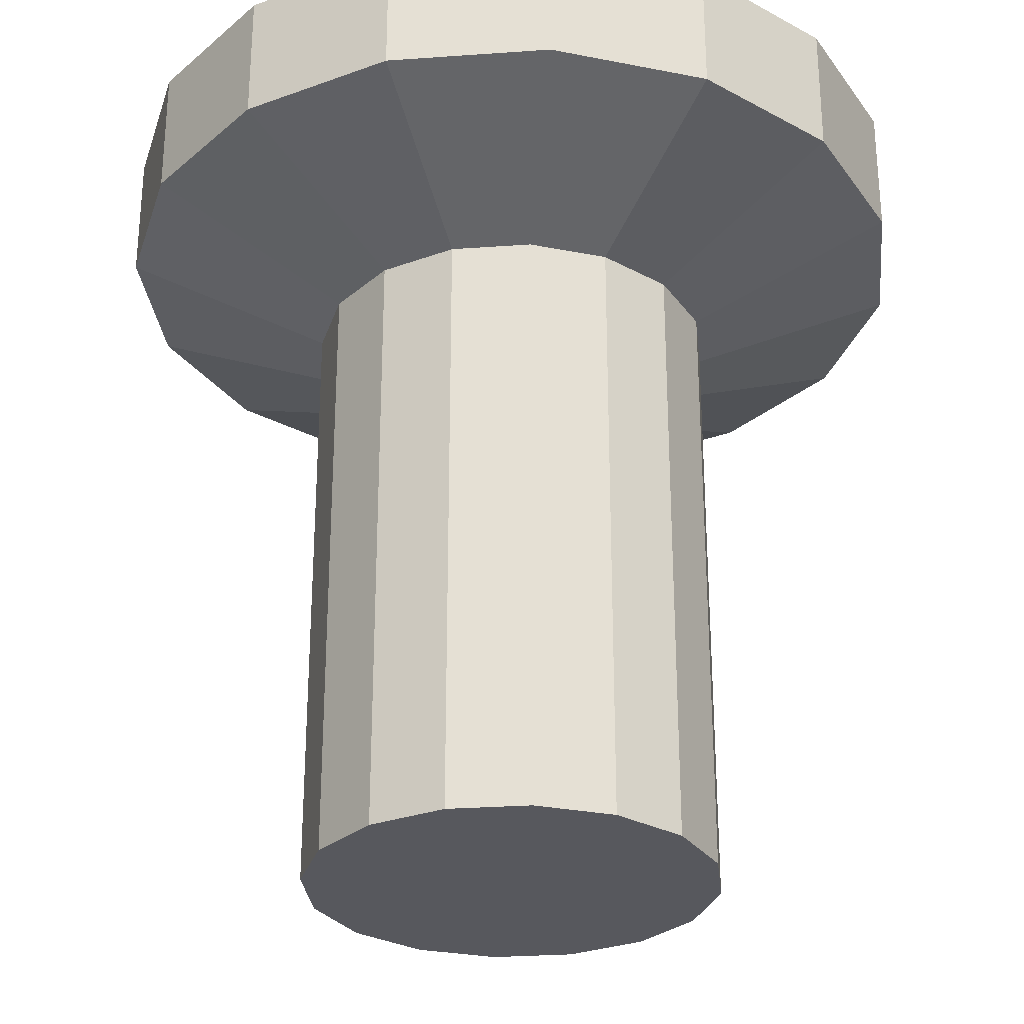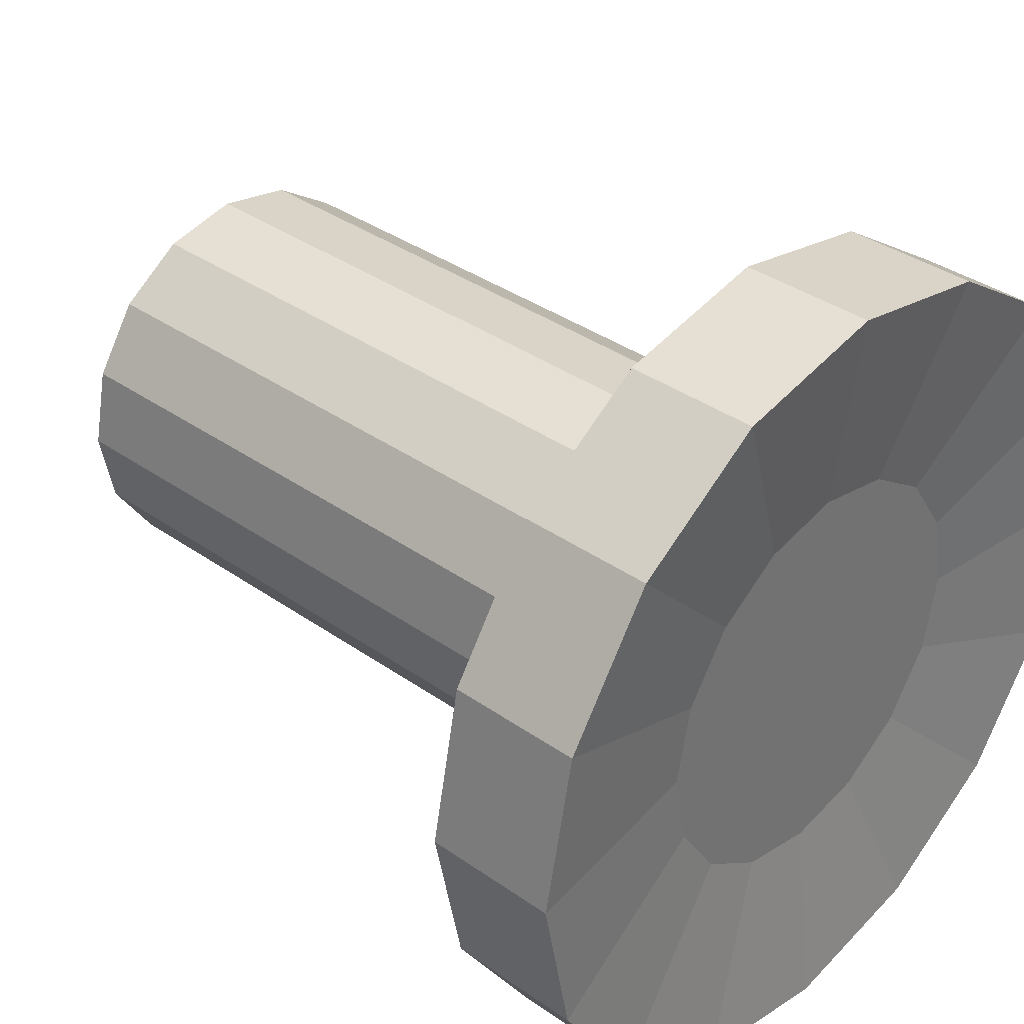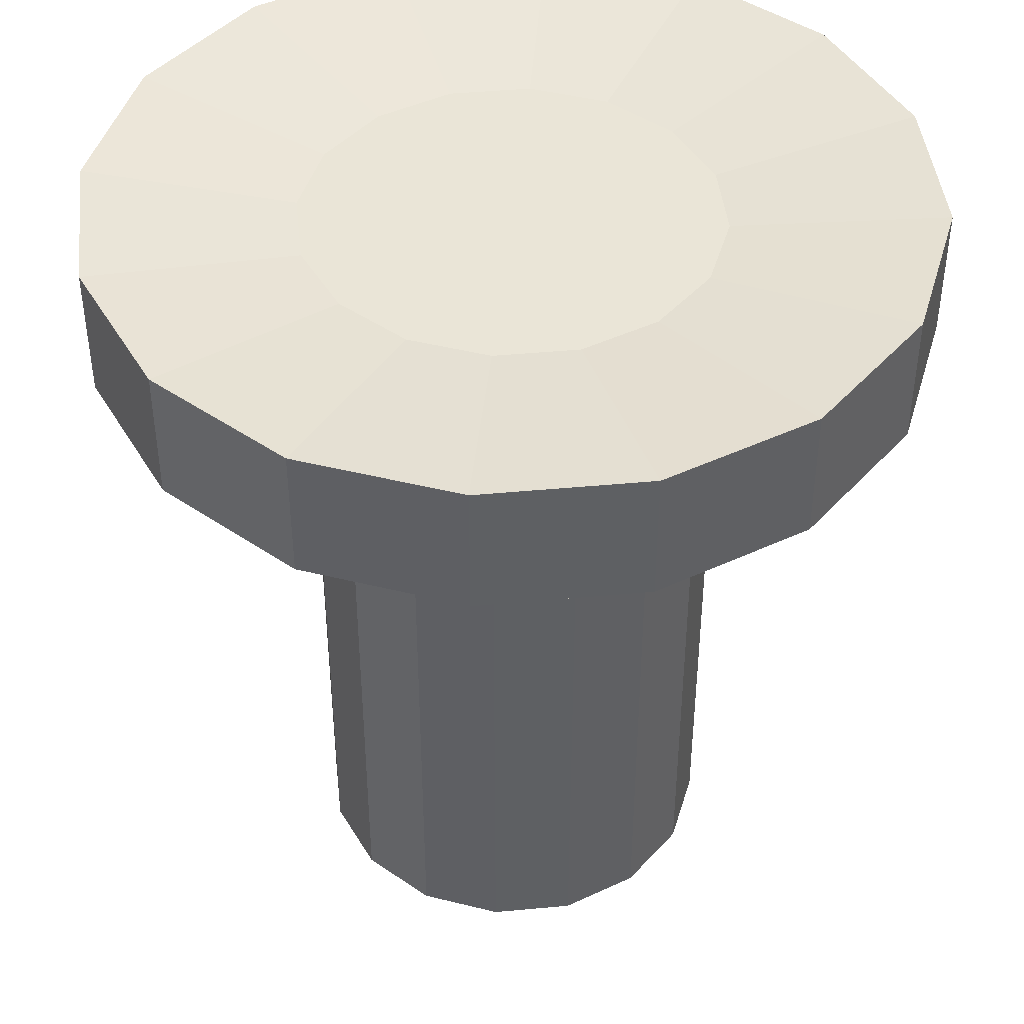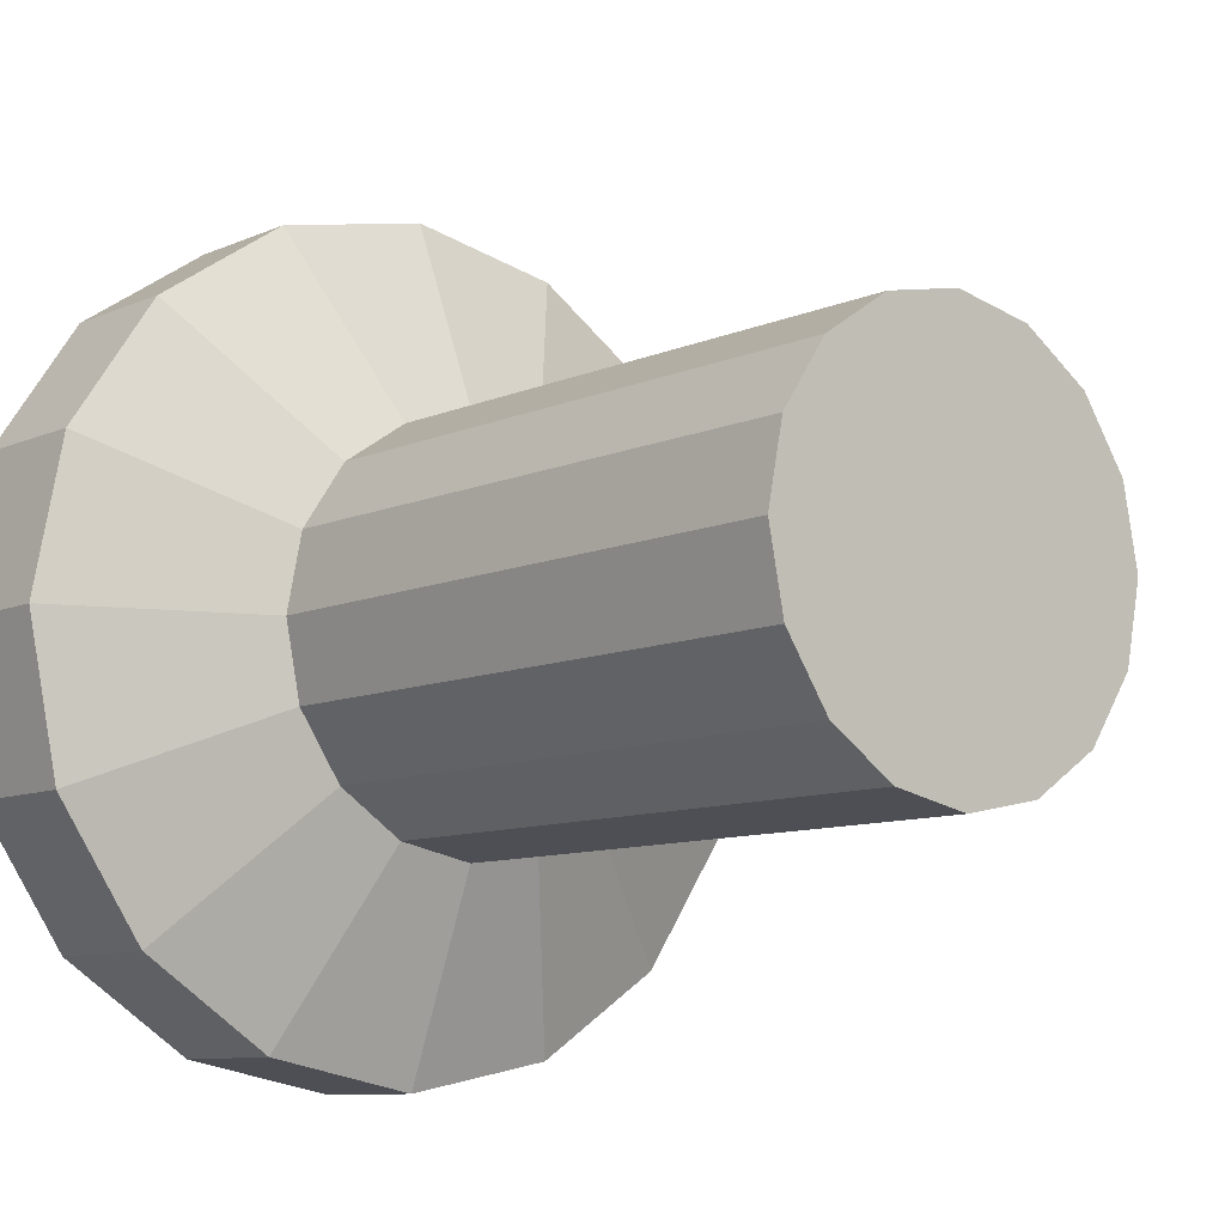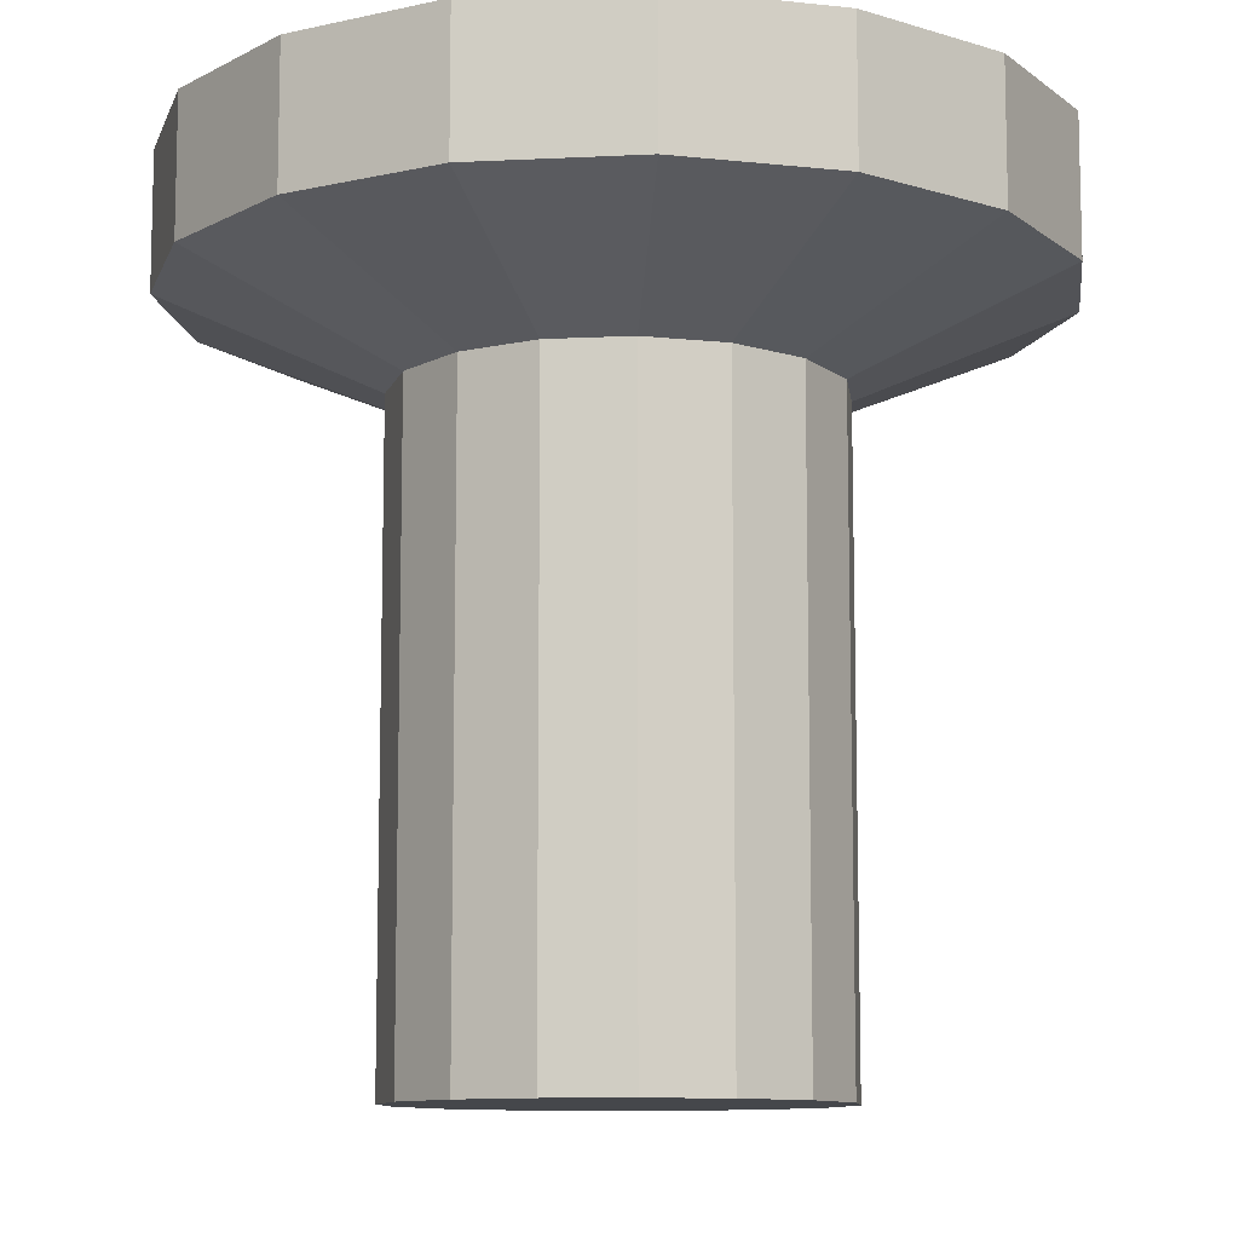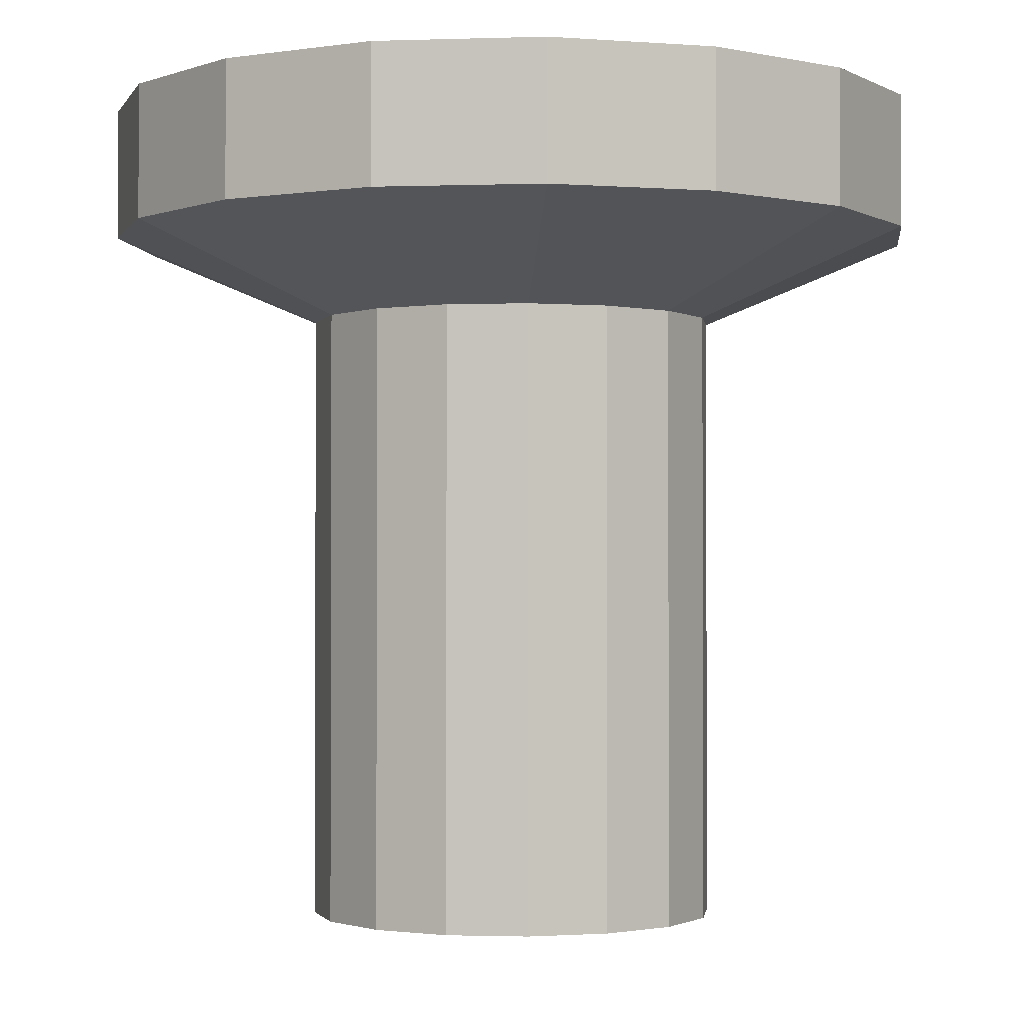
<metadata>
{"format":"obj","ext":"obj","renderer":"f3d","projection":"perspective","resolution":1024,"background":"white","views":[{"elev":-28.9,"azim":129.8,"up":"+Y"},{"elev":36.3,"azim":132.5,"up":"+Z"},{"elev":44.1,"azim":-40.0,"up":"+Y"},{"elev":-9.1,"azim":-40.4,"up":"+Z"},{"elev":-10.2,"azim":-94.1,"up":"+Y"},{"elev":-1.5,"azim":18.1,"up":"+Y"}]}
</metadata>
<code>
o Cylinder
v 0.3217 -0.00083 -1.237
v 0.3217 2.986 -1.237
v 0.7044 -0.00083 -1.161
v 0.7044 2.986 -1.161
v 1.029 -0.00083 -0.9439
v 1.029 2.986 -0.9439
v 1.246 -0.00083 -0.6195
v 1.246 2.986 -0.6195
v 1.322 -0.00083 -0.2368
v 1.322 2.986 -0.2368
v 1.246 -0.00083 0.1459
v 1.246 2.986 0.1459
v 1.029 -0.00083 0.4703
v 1.029 2.986 0.4703
v 0.7044 -0.00083 0.6871
v 0.7044 2.986 0.6871
v 0.3217 -0.00083 0.7632
v 0.3217 2.986 0.7632
v -0.06101 -0.00083 0.6871
v -0.06101 2.986 0.6871
v -0.3854 -0.00083 0.4703
v -0.3854 2.986 0.4703
v -0.6022 -0.00083 0.1459
v -0.6022 2.986 0.1459
v -0.6783 -0.00083 -0.2368
v -0.6783 2.986 -0.2368
v -0.6022 -0.00083 -0.6195
v -0.6022 2.986 -0.6195
v -0.3854 -0.00083 -0.9439
v -0.3854 2.986 -0.9439
v -0.06101 -0.00083 -1.161
v -0.06101 2.986 -1.161
v 0.3217 3.404 -2.237
v 1.087 3.404 -2.085
v 1.736 3.404 -1.651
v 2.169 3.404 -1.002
v 2.322 3.404 -0.2368
v 2.169 3.404 0.5286
v 1.736 3.404 1.177
v 1.087 3.404 1.611
v 0.3217 3.404 1.763
v -0.4437 3.404 1.611
v -1.093 3.404 1.177
v -1.526 3.404 0.5286
v -1.678 3.404 -0.2368
v -1.526 3.404 -1.002
v -1.093 3.404 -1.651
v -0.4437 3.404 -2.085
v 0.3217 4.048 -2.237
v 1.087 4.048 -2.085
v 1.736 4.048 -1.651
v 2.169 4.048 -1.002
v 2.322 4.048 -0.2368
v 2.169 4.048 0.5286
v 1.736 4.048 1.177
v 1.087 4.048 1.611
v 0.3217 4.048 1.763
v -0.4437 4.048 1.611
v -1.093 4.048 1.177
v -1.526 4.048 0.5286
v -1.678 4.048 -0.2368
v -1.526 4.048 -1.002
v -1.093 4.048 -1.651
v -0.4437 4.048 -2.085
v 0.3217 3.93 -1.237
v 0.7044 3.93 -1.161
v 1.029 3.93 -0.9439
v 1.246 3.93 -0.6195
v 1.322 3.93 -0.2368
v 1.246 3.93 0.1459
v 1.029 3.93 0.4703
v 0.7044 3.93 0.6871
v 0.3217 3.93 0.7632
v -0.06101 3.93 0.6871
v -0.3854 3.93 0.4703
v -0.6022 3.93 0.1459
v -0.6783 3.93 -0.2368
v -0.6022 3.93 -0.6195
v -0.3854 3.93 -0.9439
v -0.06101 3.93 -1.161
f 1 2 4 3
f 3 4 6 5
f 5 6 8 7
f 7 8 10 9
f 9 10 12 11
f 11 12 14 13
f 13 14 16 15
f 15 16 18 17
f 17 18 20 19
f 19 20 22 21
f 21 22 24 23
f 23 24 26 25
f 25 26 28 27
f 27 28 30 29
f 10 8 36 37
f 29 30 32 31
f 31 32 2 1
f 1 3 5 7 9 11 13 15 17 19 21 23 25 27 29 31
f 48 47 63 64
f 20 18 41 42
f 30 28 46 47
f 6 4 34 35
f 16 14 39 40
f 26 24 44 45
f 12 10 37 38
f 22 20 42 43
f 32 30 47 48
f 8 6 35 36
f 18 16 40 41
f 4 2 33 34
f 28 26 45 46
f 14 12 38 39
f 24 22 43 44
f 2 32 48 33
f 62 61 77 78
f 41 40 56 57
f 34 33 49 50
f 33 48 64 49
f 42 41 57 58
f 35 34 50 51
f 43 42 58 59
f 36 35 51 52
f 44 43 59 60
f 37 36 52 53
f 45 44 60 61
f 38 37 53 54
f 46 45 61 62
f 39 38 54 55
f 47 46 62 63
f 40 39 55 56
f 66 65 80 79 78 77 76 75 74 73 72 71 70 69 68 67
f 55 54 70 71
f 63 62 78 79
f 56 55 71 72
f 64 63 79 80
f 57 56 72 73
f 50 49 65 66
f 49 64 80 65
f 58 57 73 74
f 51 50 66 67
f 59 58 74 75
f 52 51 67 68
f 60 59 75 76
f 53 52 68 69
f 61 60 76 77
f 54 53 69 70

</code>
